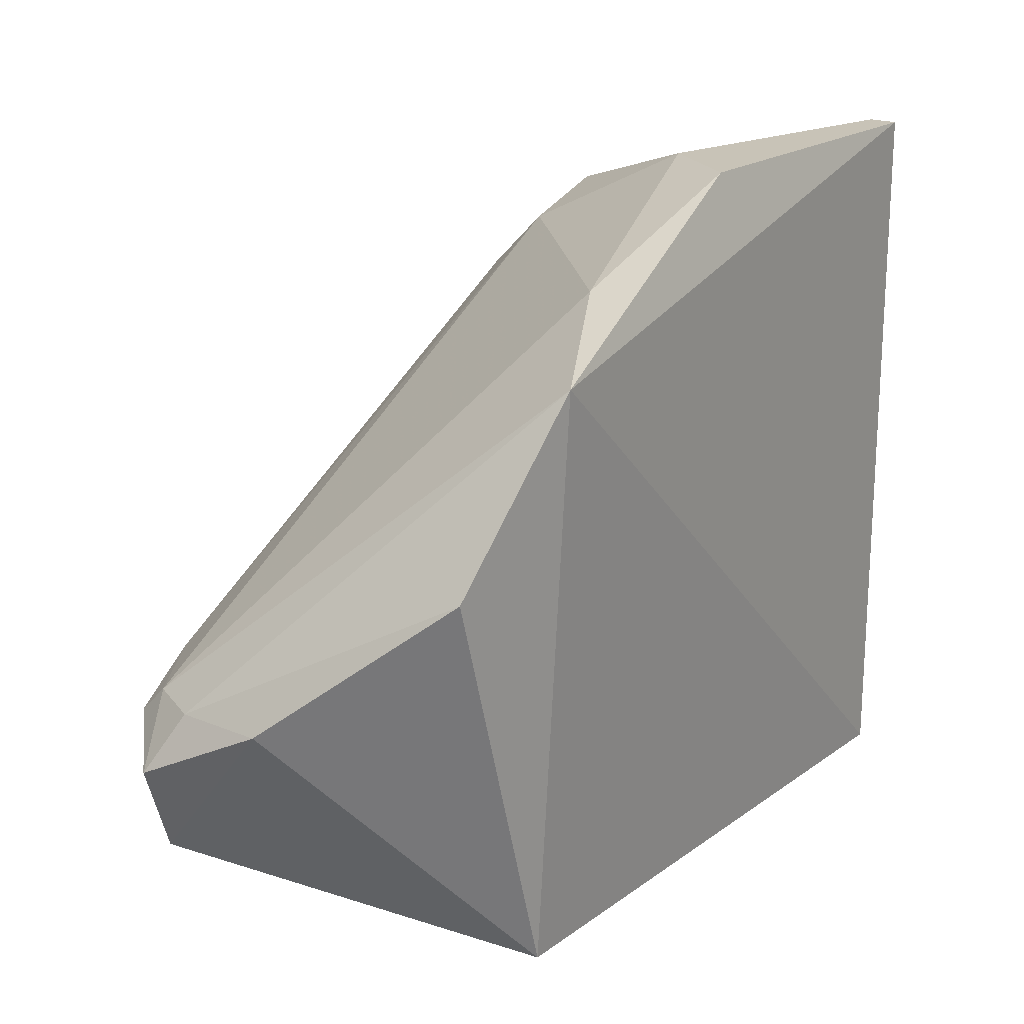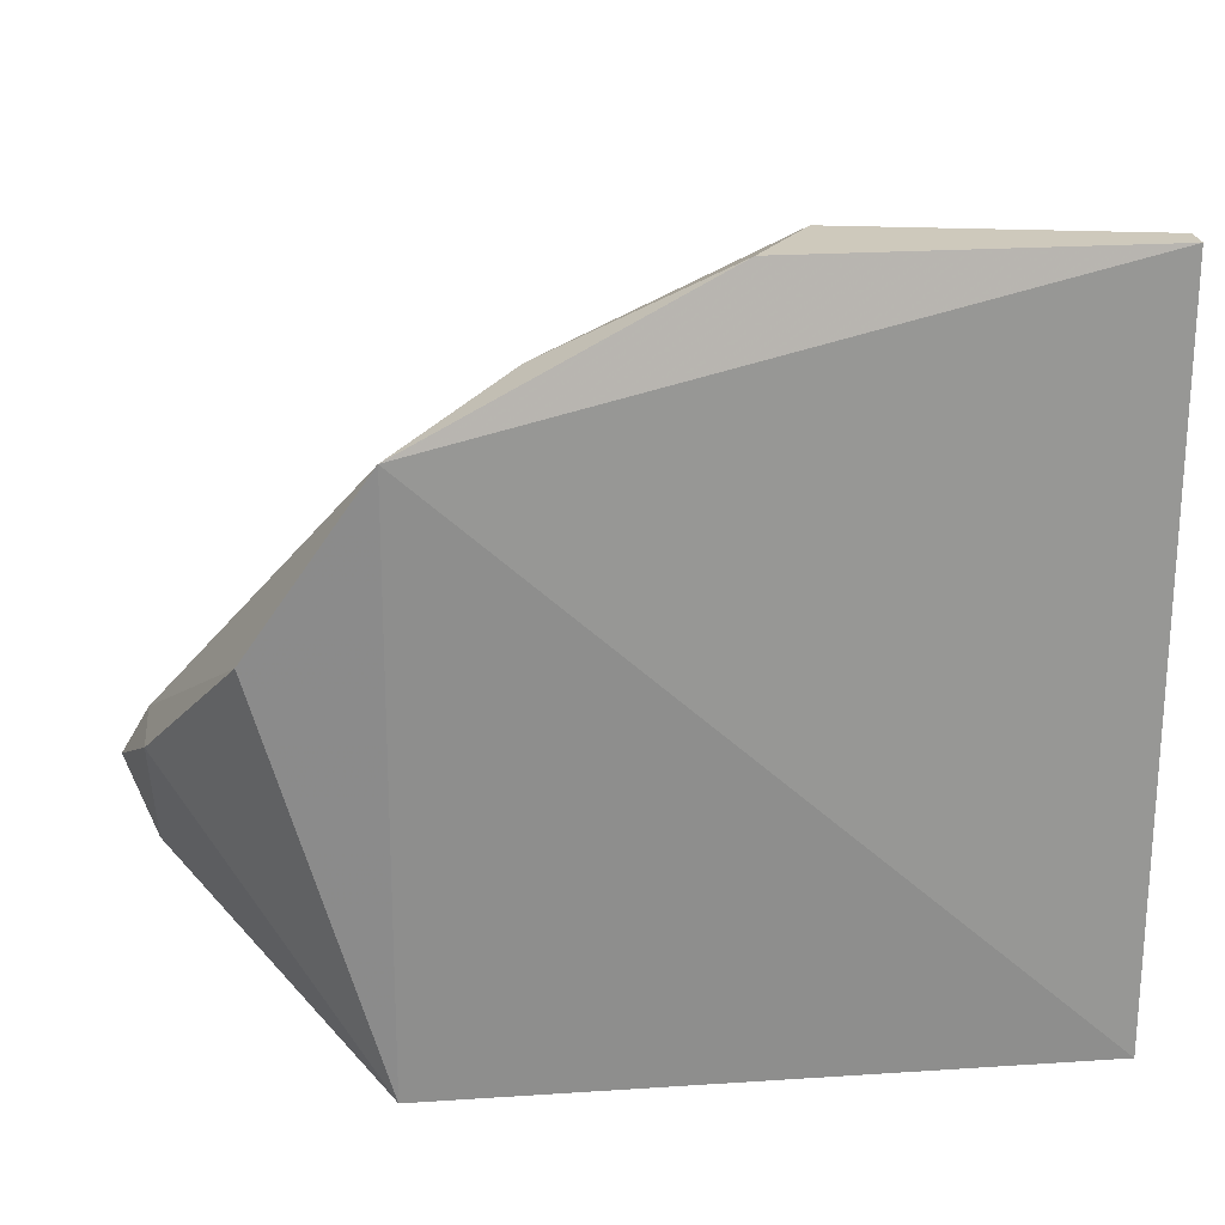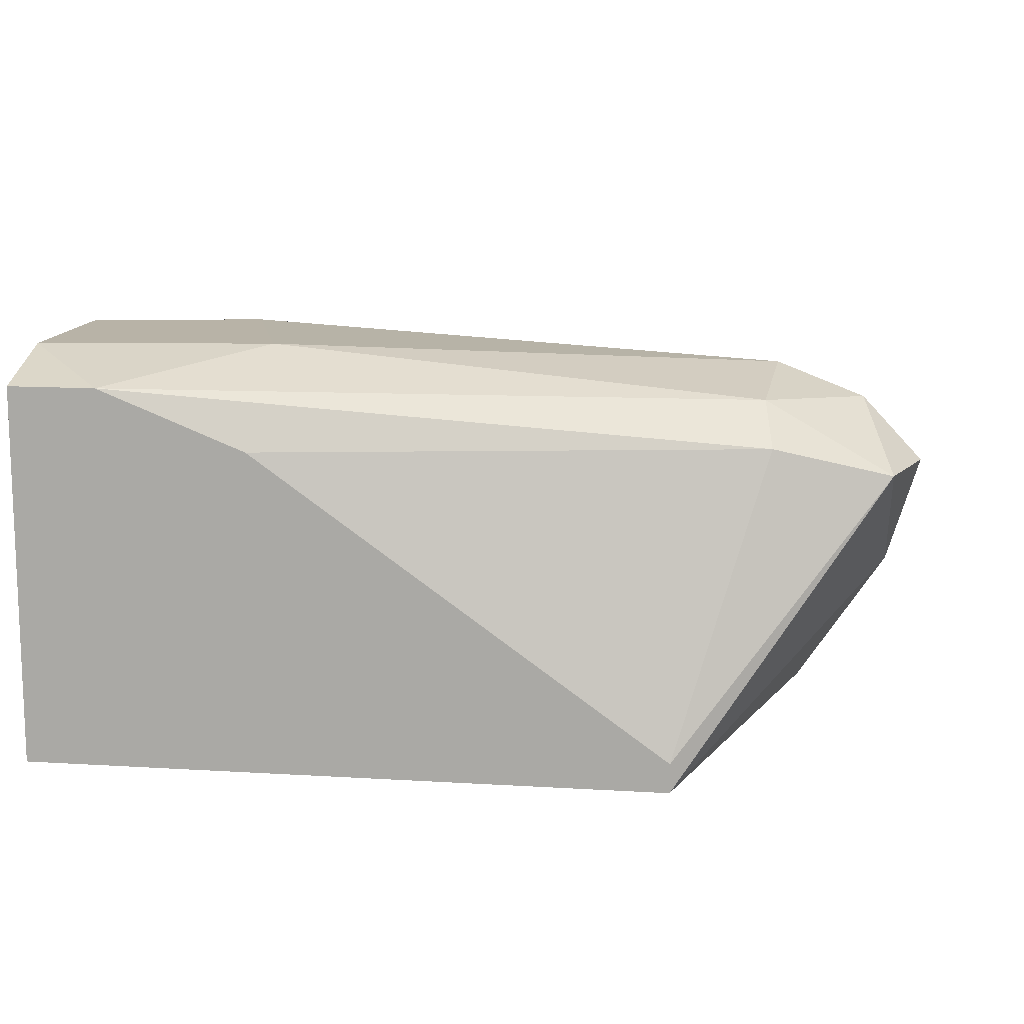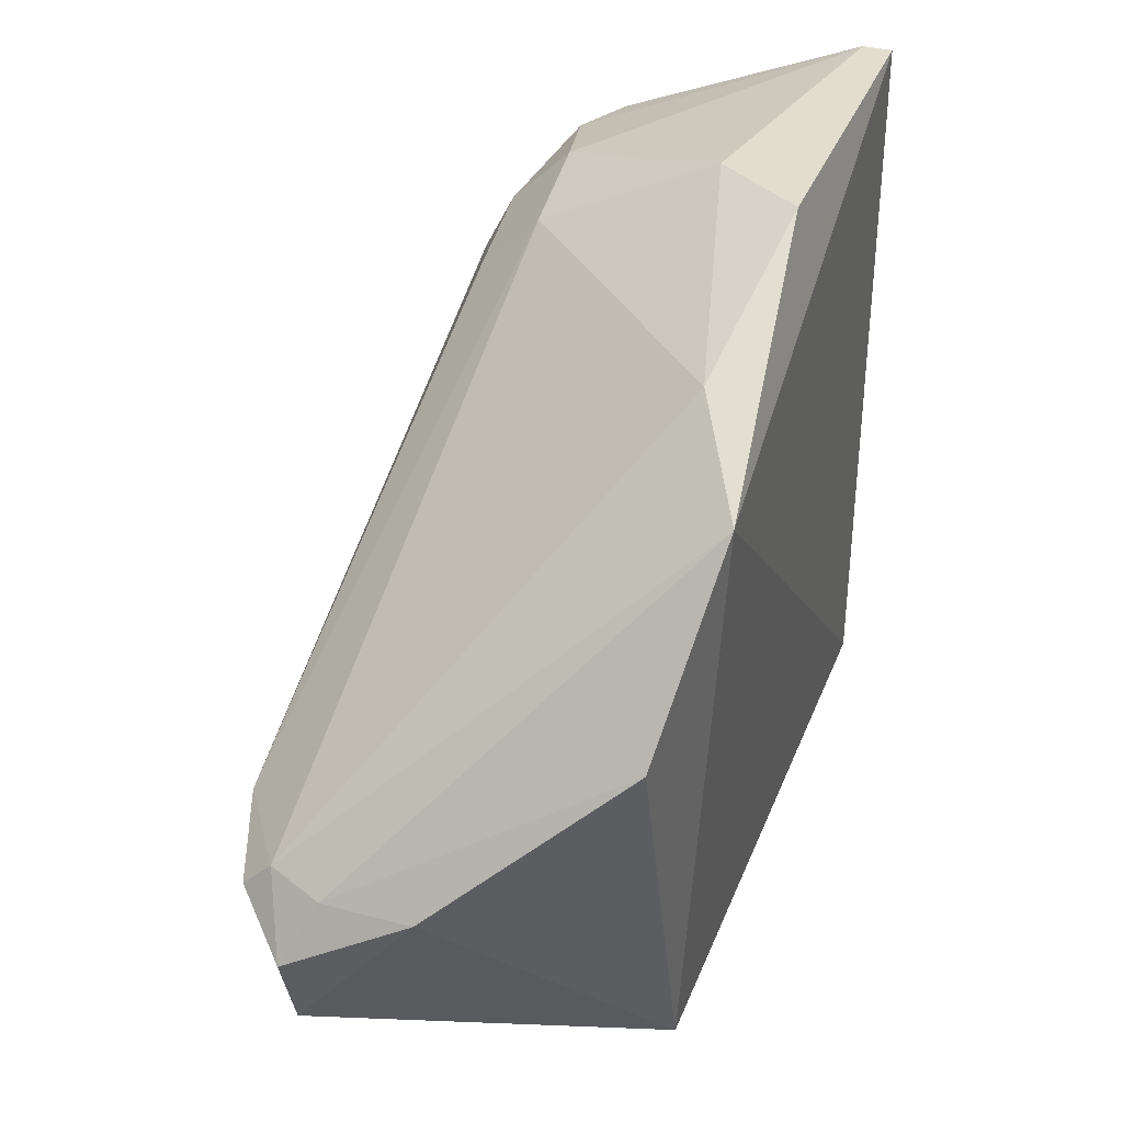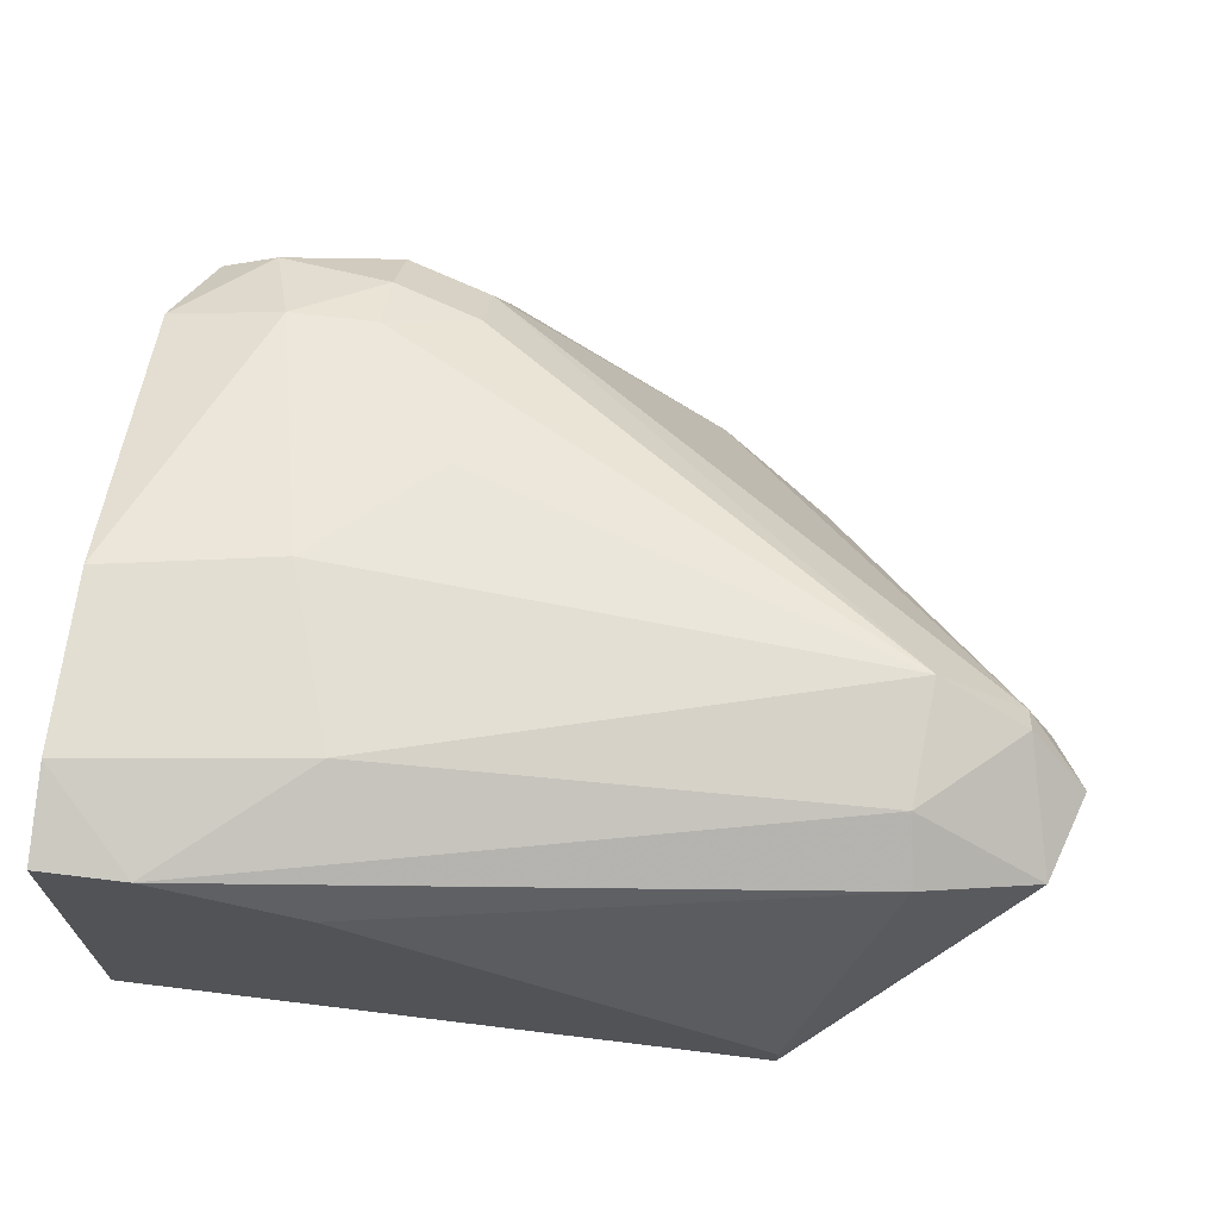
<metadata>
{"format":"obj","ext":"obj","renderer":"f3d","projection":"perspective","resolution":1024,"background":"white","views":[{"elev":19.7,"azim":-52.6,"up":"+Z"},{"elev":22.3,"azim":-6.5,"up":"+Z"},{"elev":12.8,"azim":-171.9,"up":"+Y"},{"elev":35.5,"azim":-70.4,"up":"+Z"},{"elev":68.0,"azim":-173.0,"up":"+Y"}]}
</metadata>
<code>
v -0.2841 0.9223 0.6689
v -0.7611 0.5725 0.000976
v -0.06153 0.5725 0.7961
v -0.06153 0.986 0.000976
v -0.9519 0.9541 0.2555
v -0.06153 0.5725 0.000976
v -0.7606 0.5361 0.6391
v -0.06153 1.018 0.2873
v -0.9837 0.8905 0.1282
v -0.3797 0.668 0.7961
v -0.09338 0.8587 0.7007
v -0.8882 0.5725 0.4461
v -0.8565 0.986 0.2873
v -0.3797 0.8587 0.7007
v -0.8565 0.9223 0.0964
v -0.316 1.018 0.1282
v -0.9837 0.7634 0.2873
v -0.1888 0.9541 0.6053
v -0.316 0.9223 0.000976
v -0.4433 0.5725 0.7961
v -0.6338 0.6044 0.7007
v -0.06153 0.9223 0.6053
v -0.2524 1.018 0.3191
v -0.9519 0.9223 0.2873
v -0.2841 0.8587 0.7325
v -0.8466 0.9632 0.1605
v -0.157 0.986 0.000976
v -1.016 0.8905 0.2237
v -0.2841 0.9541 0.6053
v -0.7611 0.6044 0.000976
v -0.06153 1.018 0.0964
v -0.06153 0.6044 0.7961
v -0.3797 0.9223 0.637
v -0.9837 0.8587 0.2873
v -0.157 0.8905 0.7007
v -0.3797 0.986 0.4461
f 29 23 36
f 4 3 6
f 2 4 6
f 2 6 7
f 6 3 7
f 3 4 8
f 2 7 12
f 9 2 17
f 2 12 17
f 4 2 19
f 7 3 20
f 3 10 20
f 20 10 21
f 10 14 21
f 7 20 21
f 3 8 22
f 8 18 22
f 16 13 23
f 8 16 23
f 18 8 23
f 13 5 24
f 14 13 24
f 7 21 24
f 21 14 24
f 14 10 25
f 1 14 25
f 9 5 26
f 5 13 26
f 15 9 26
f 13 16 26
f 26 16 27
f 4 19 27
f 19 15 27
f 15 26 27
f 5 9 28
f 9 17 28
f 24 5 28
f 1 18 29
f 18 23 29
f 2 9 30
f 9 15 30
f 19 2 30
f 15 19 30
f 8 4 31
f 16 8 31
f 27 16 31
f 4 27 31
f 10 3 32
f 3 22 32
f 22 11 32
f 25 10 32
f 14 1 33
f 13 14 33
f 1 29 33
f 29 13 33
f 12 7 34
f 17 12 34
f 7 24 34
f 28 17 34
f 24 28 34
f 18 1 35
f 11 22 35
f 22 18 35
f 1 25 35
f 32 11 35
f 25 32 35
f 23 13 36
f 13 29 36

</code>
